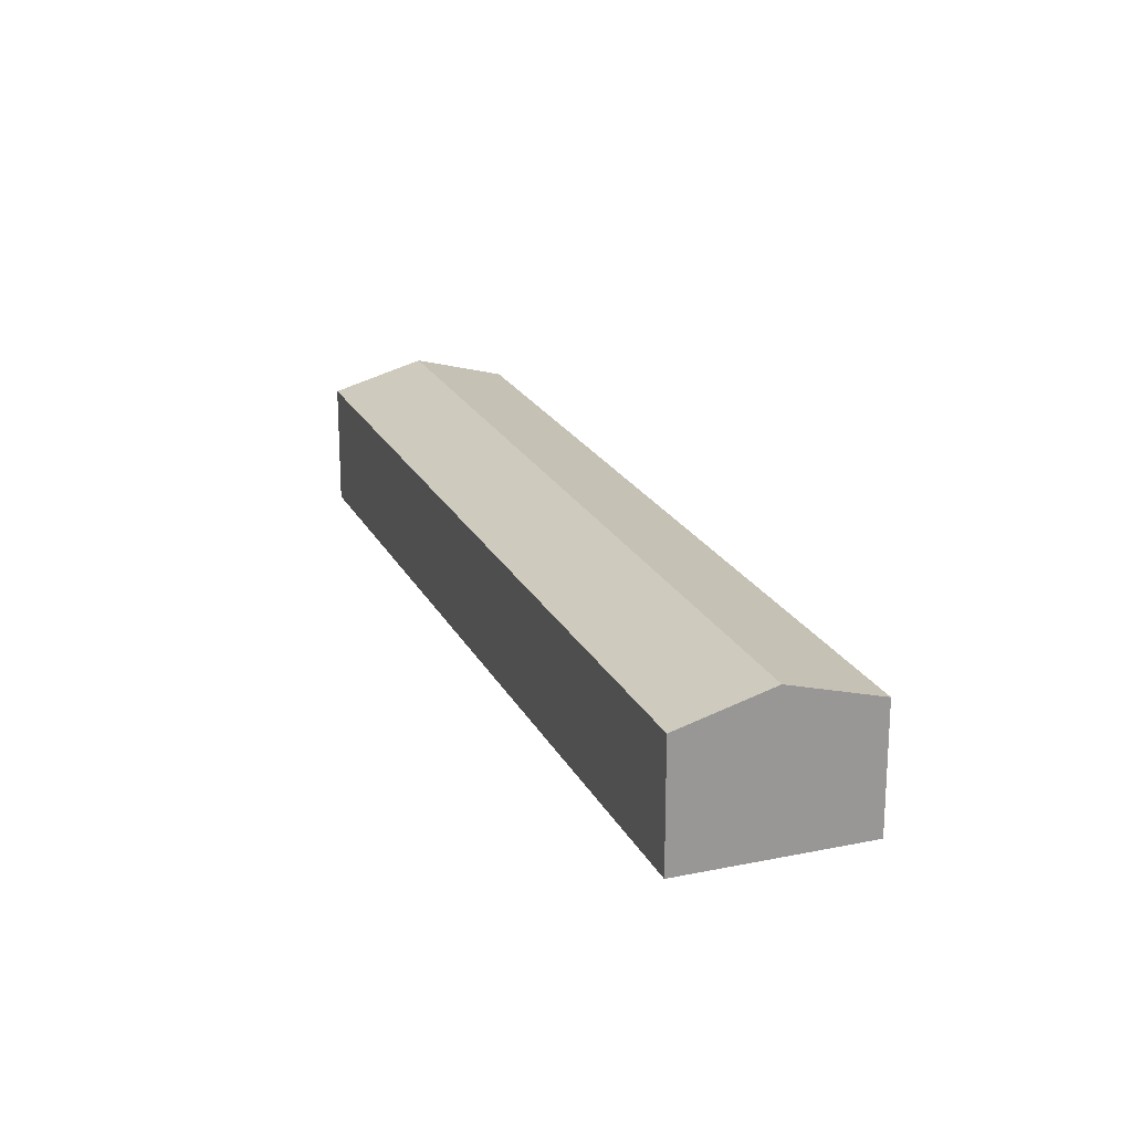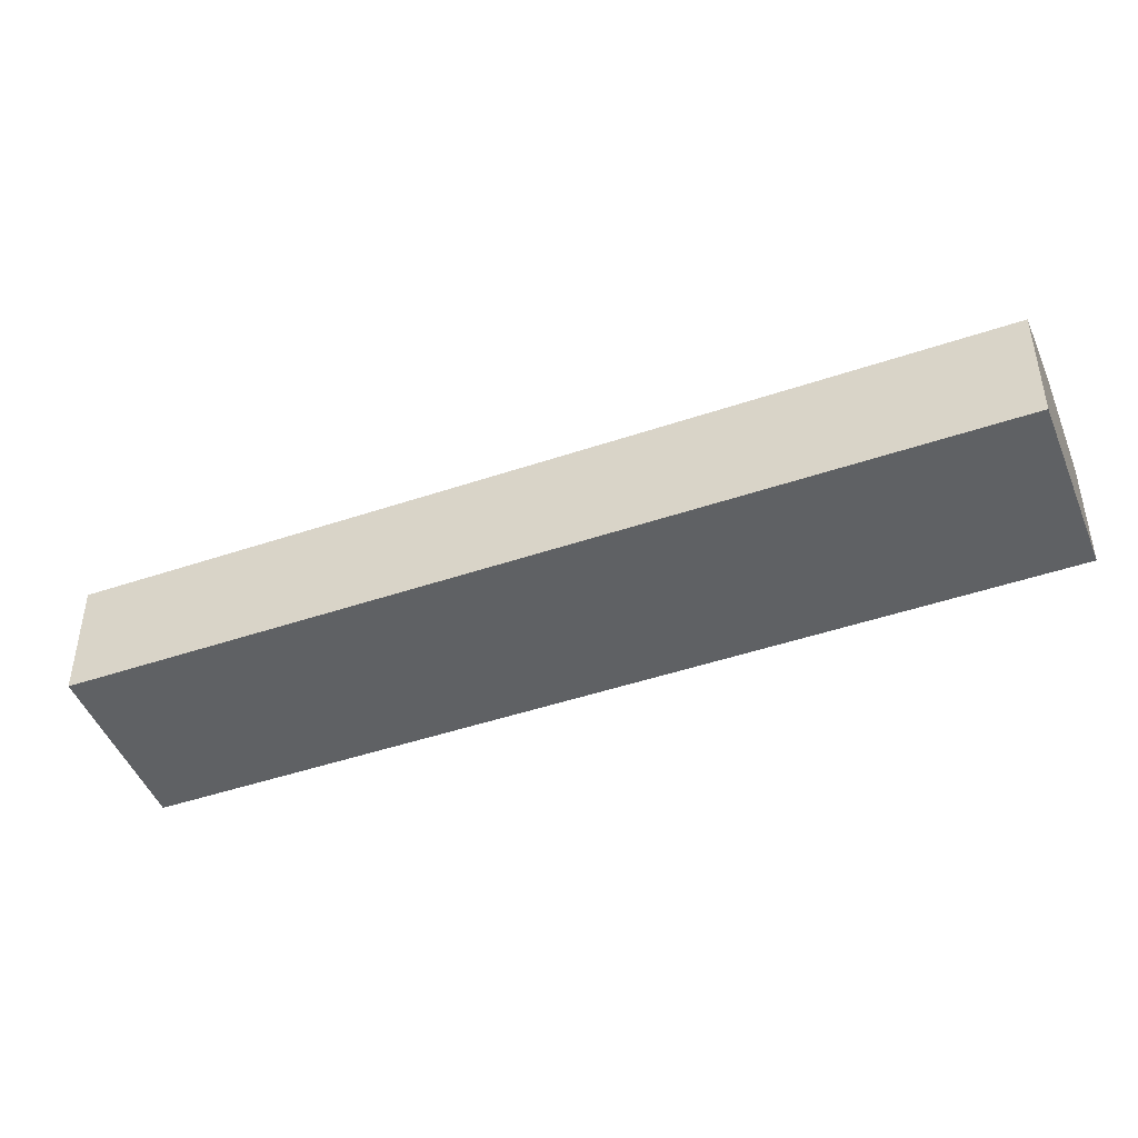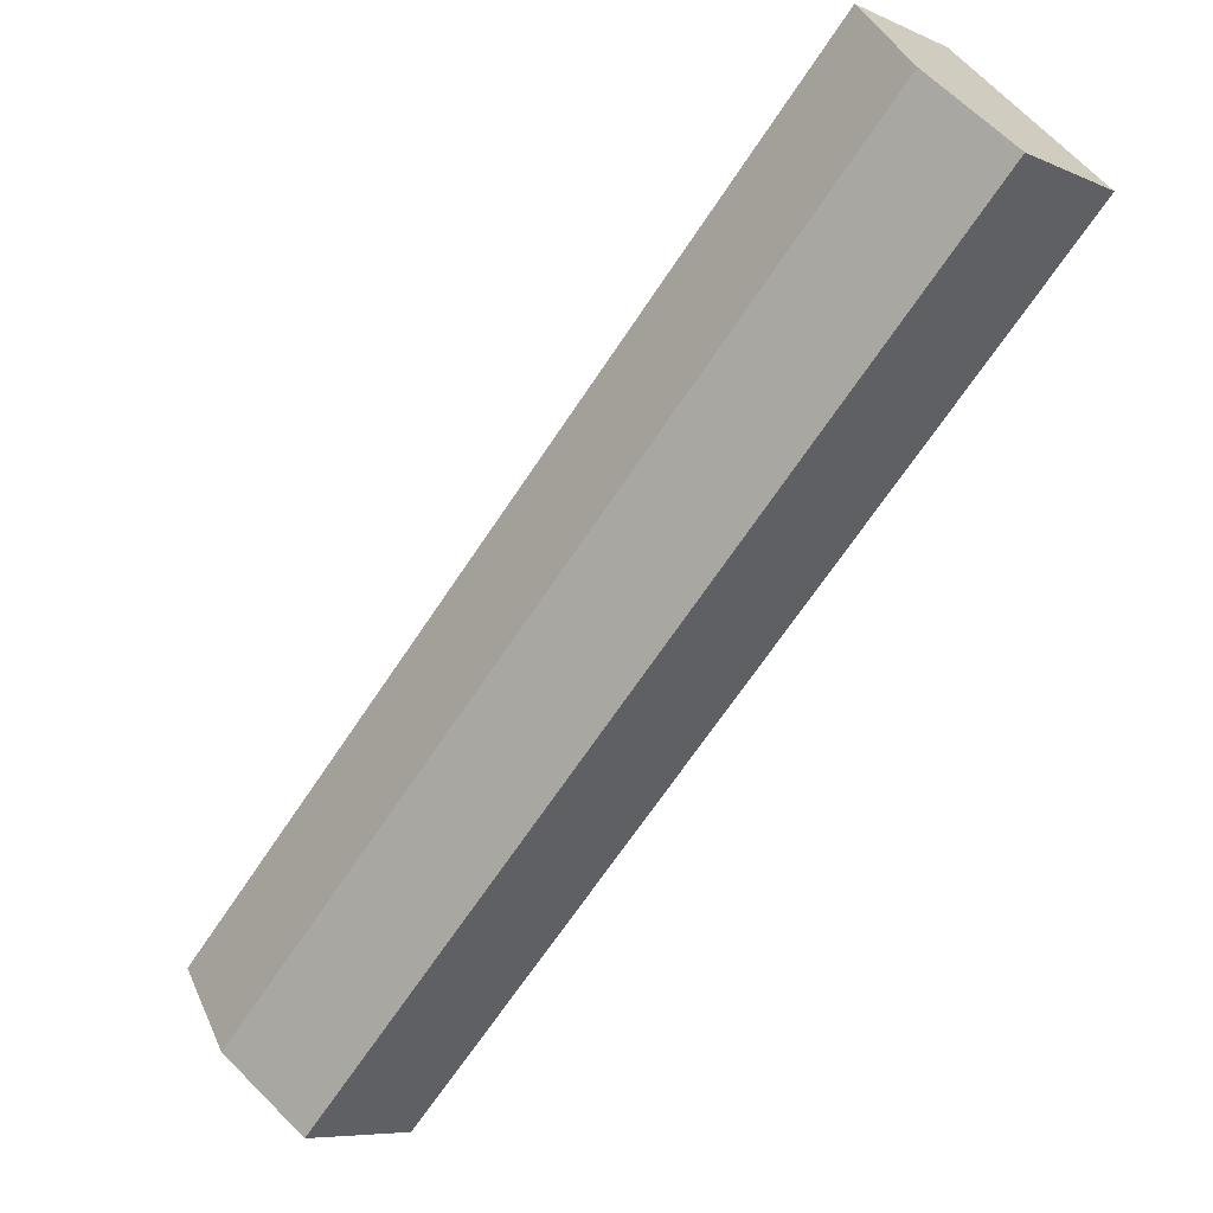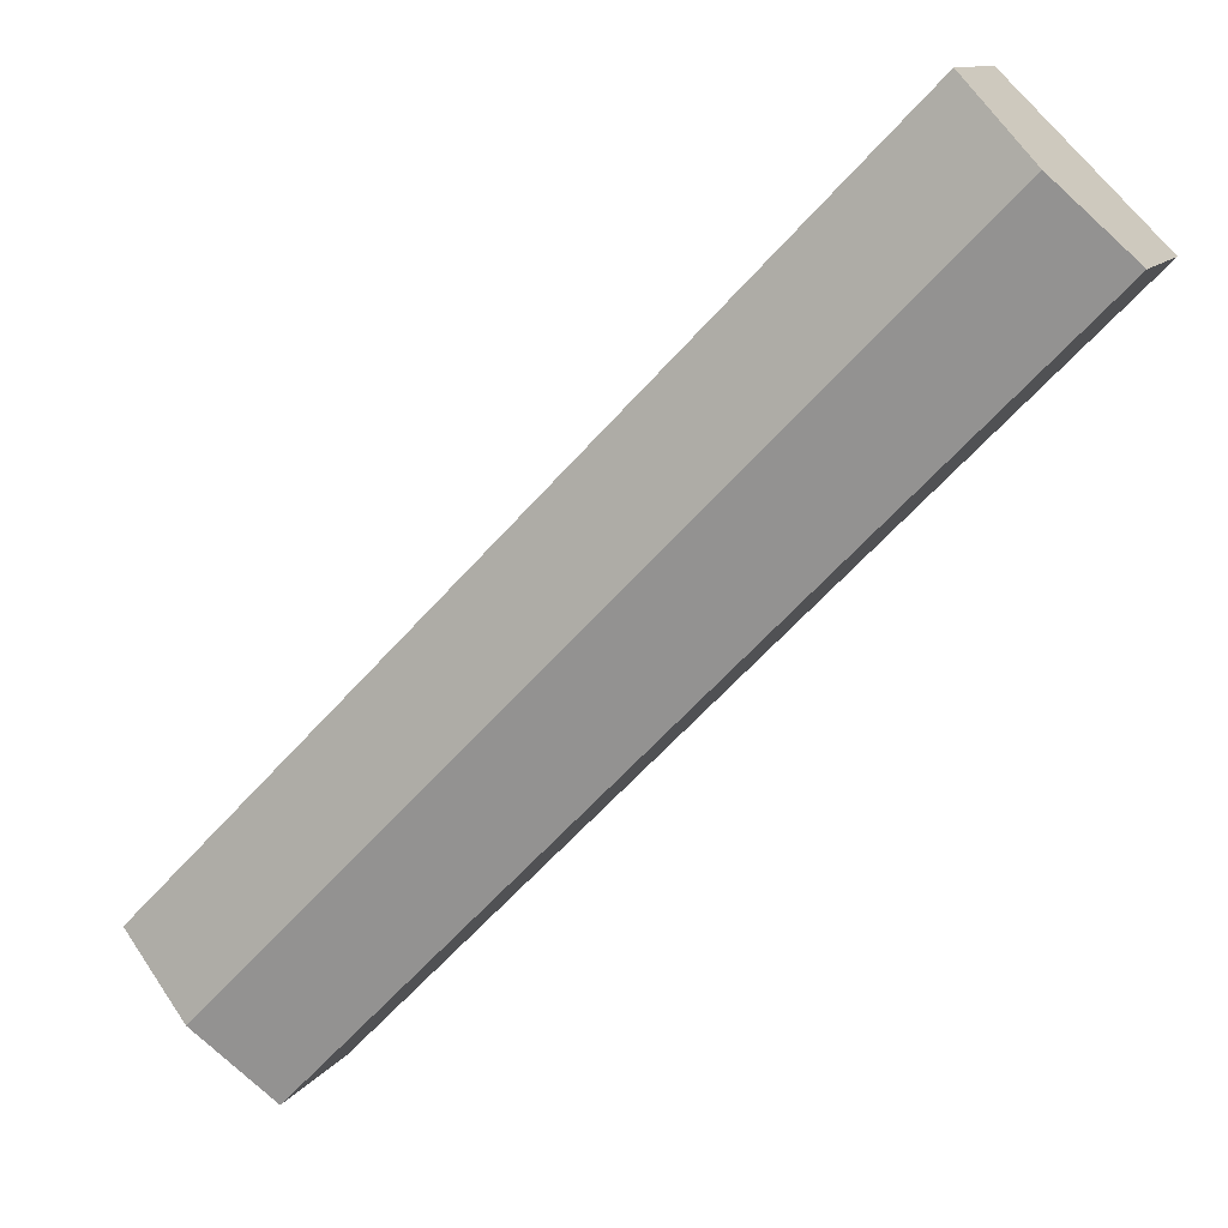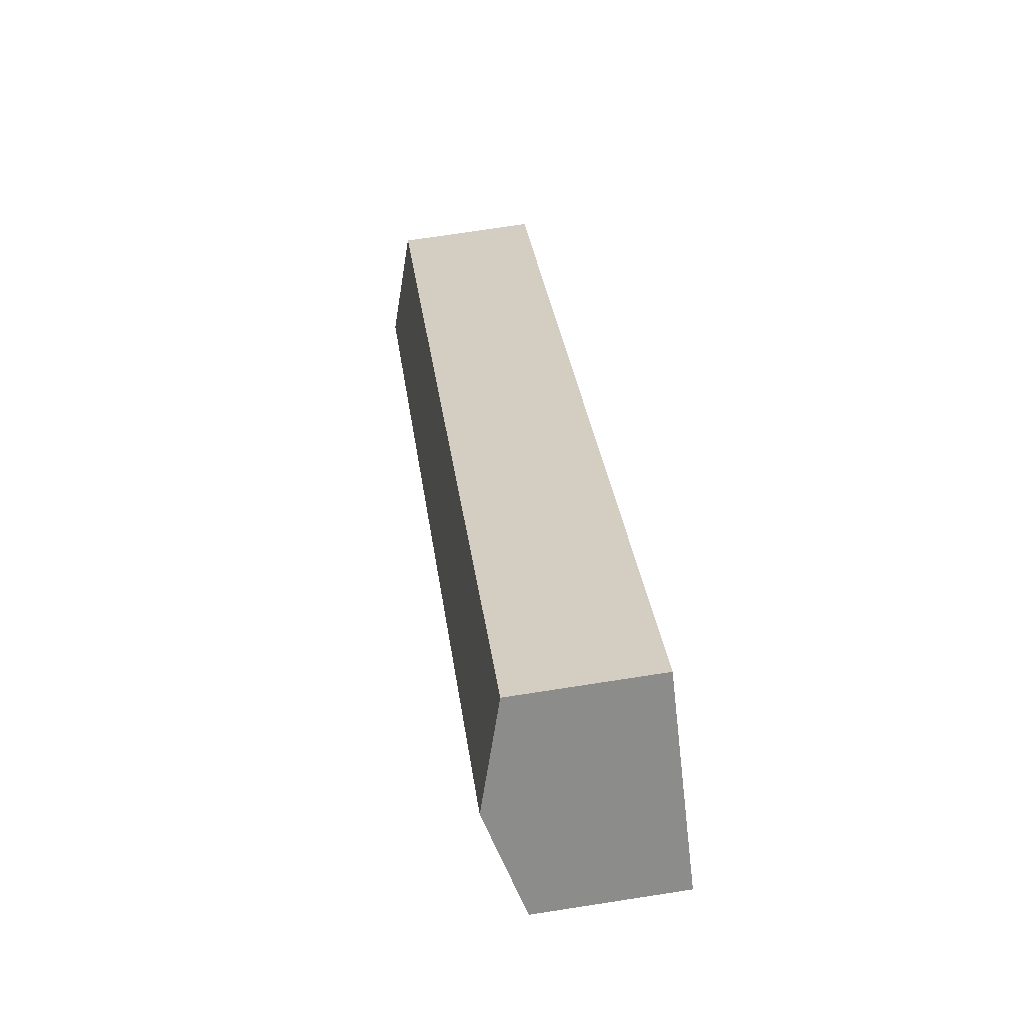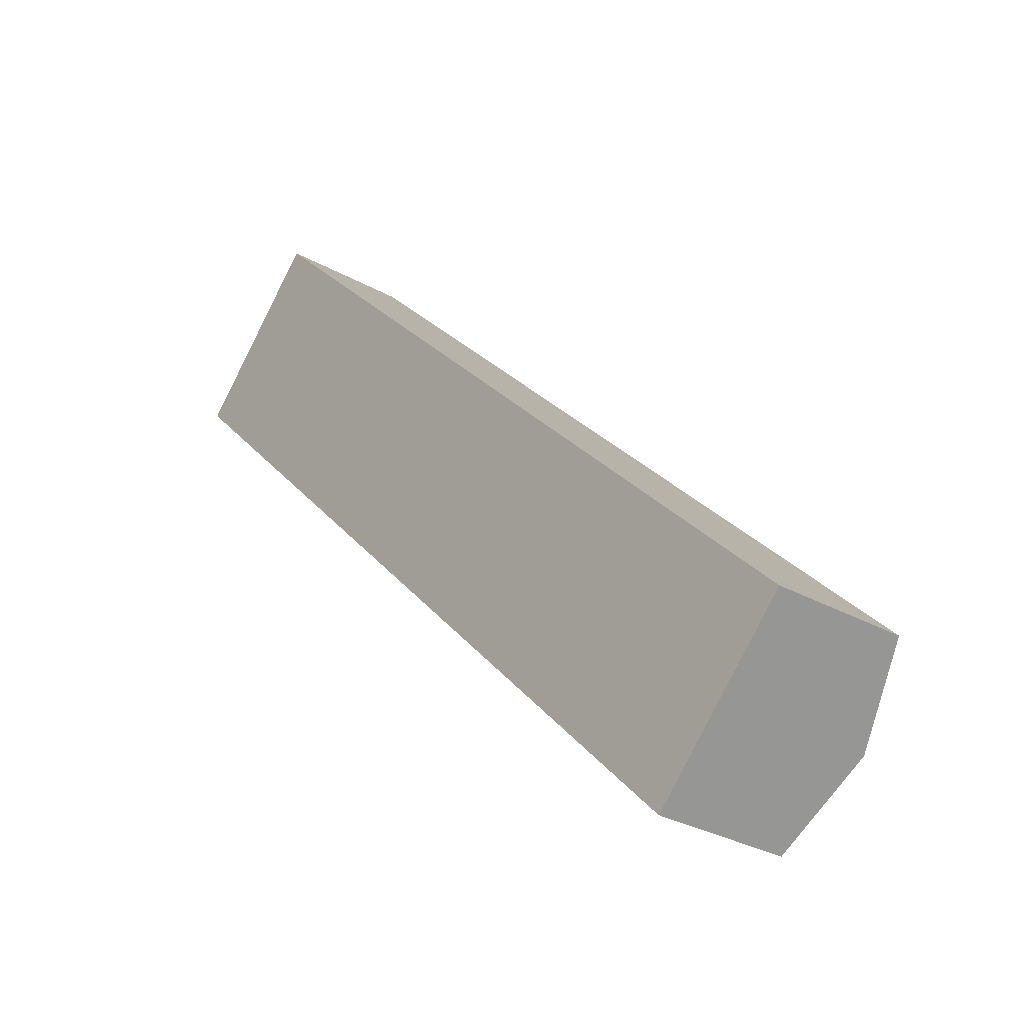
<metadata>
{"format":"obj","ext":"obj","renderer":"f3d","projection":"perspective","resolution":1024,"background":"white","views":[{"elev":21.2,"azim":-64.8,"up":"+Y"},{"elev":-46.3,"azim":-113.2,"up":"+Y"},{"elev":-7.3,"azim":-141.6,"up":"+Z"},{"elev":11.1,"azim":-160.0,"up":"+Z"},{"elev":72.3,"azim":-98.8,"up":"+Z"},{"elev":-30.5,"azim":51.1,"up":"+Z"}]}
</metadata>
<code>
v  2.701 5.973 2.644
v  31.76 4.942 -21.64
v  29.06 5.973 -24.28
v  5.402 4.942 5.288
v  0 4.942 3.026e-16
v  26.36 4.942 -26.93
v  26.36 1.649e-15 -26.93
v  0 0 0
v  2.701 -1.619e-16 2.644
v  5.402 -3.238e-16 5.288
v  31.76 1.325e-15 -21.64
v  29.06 1.487e-15 -24.28
g defaultobject
f 1 2 3
f 2 1 4
f 5 3 6
f 3 5 1
f 7 5 6
f 5 7 8
f 8 1 5
f 1 8 4
f 4 8 9
f 4 9 10
f 10 2 4
f 2 10 11
f 3 7 6
f 7 3 2
f 7 2 12
f 12 2 11
f 9 11 10
f 11 9 8
f 11 8 12
f 12 8 7

</code>
